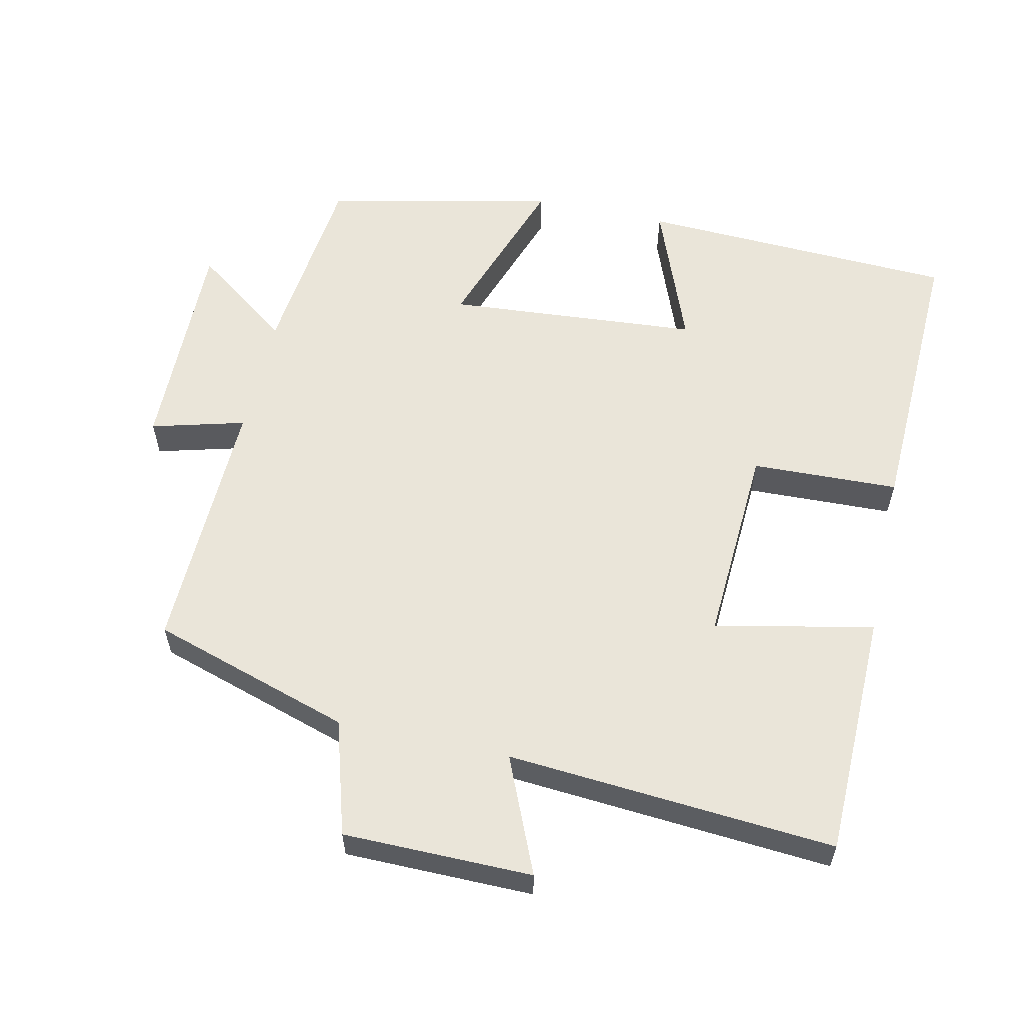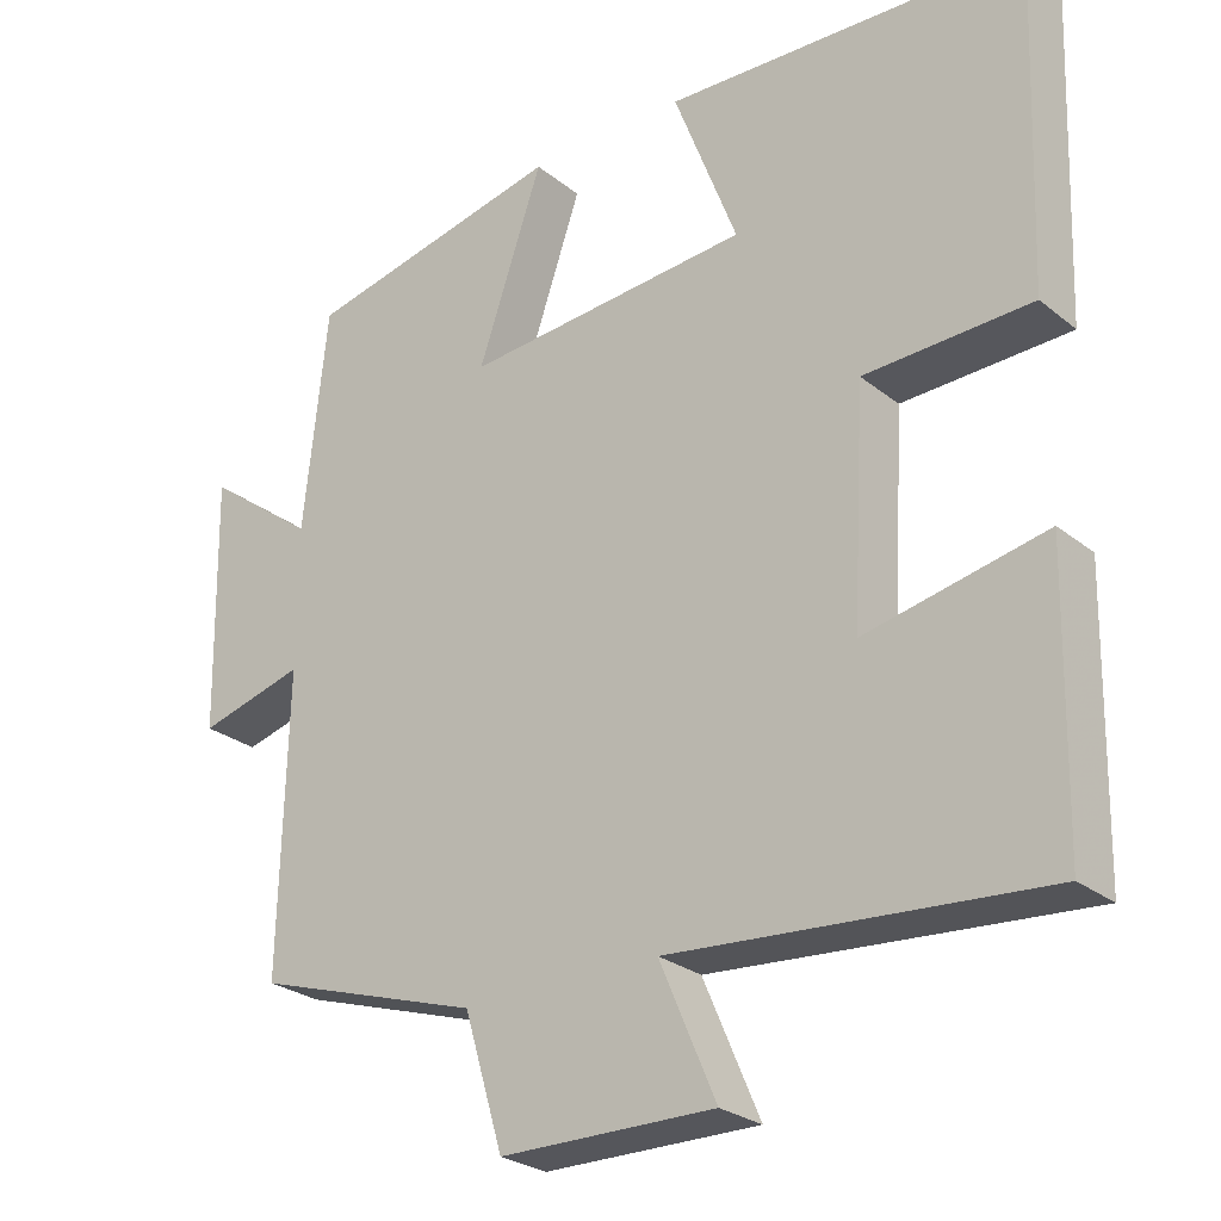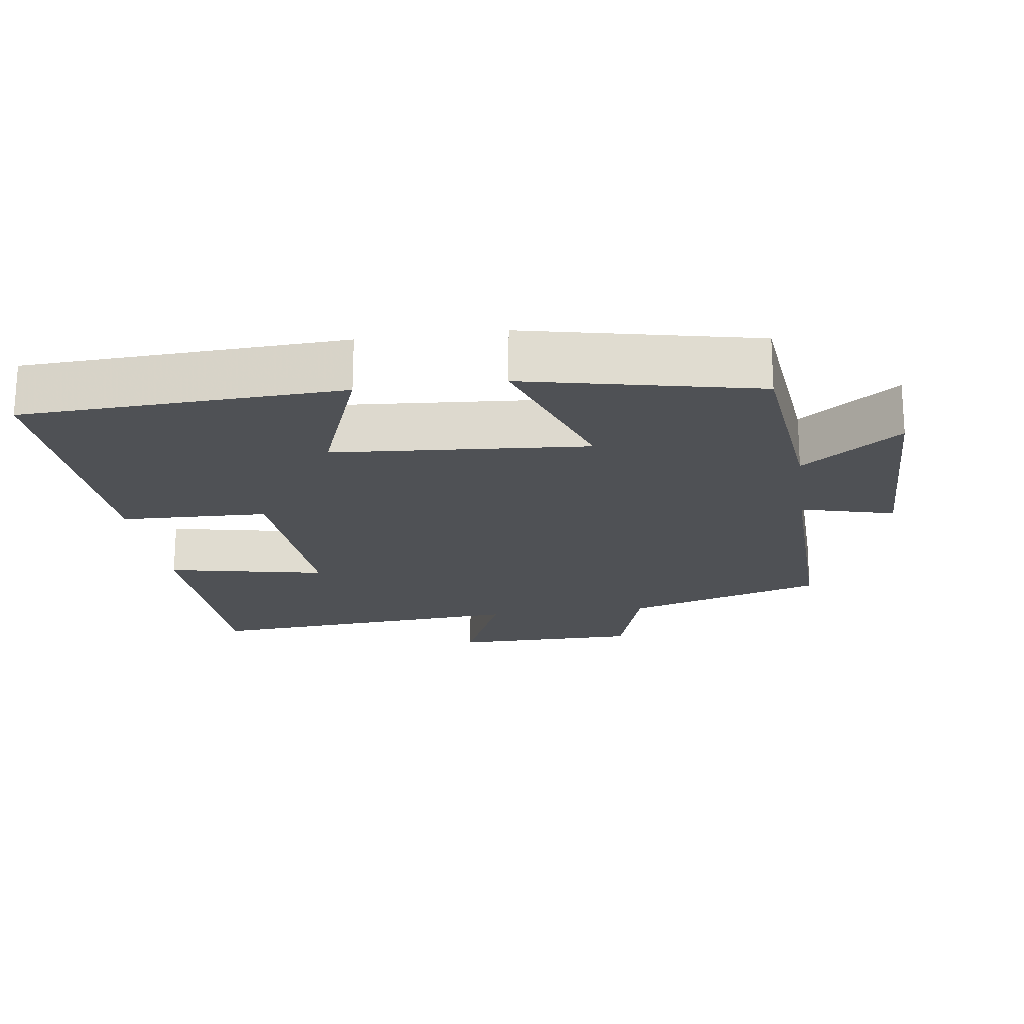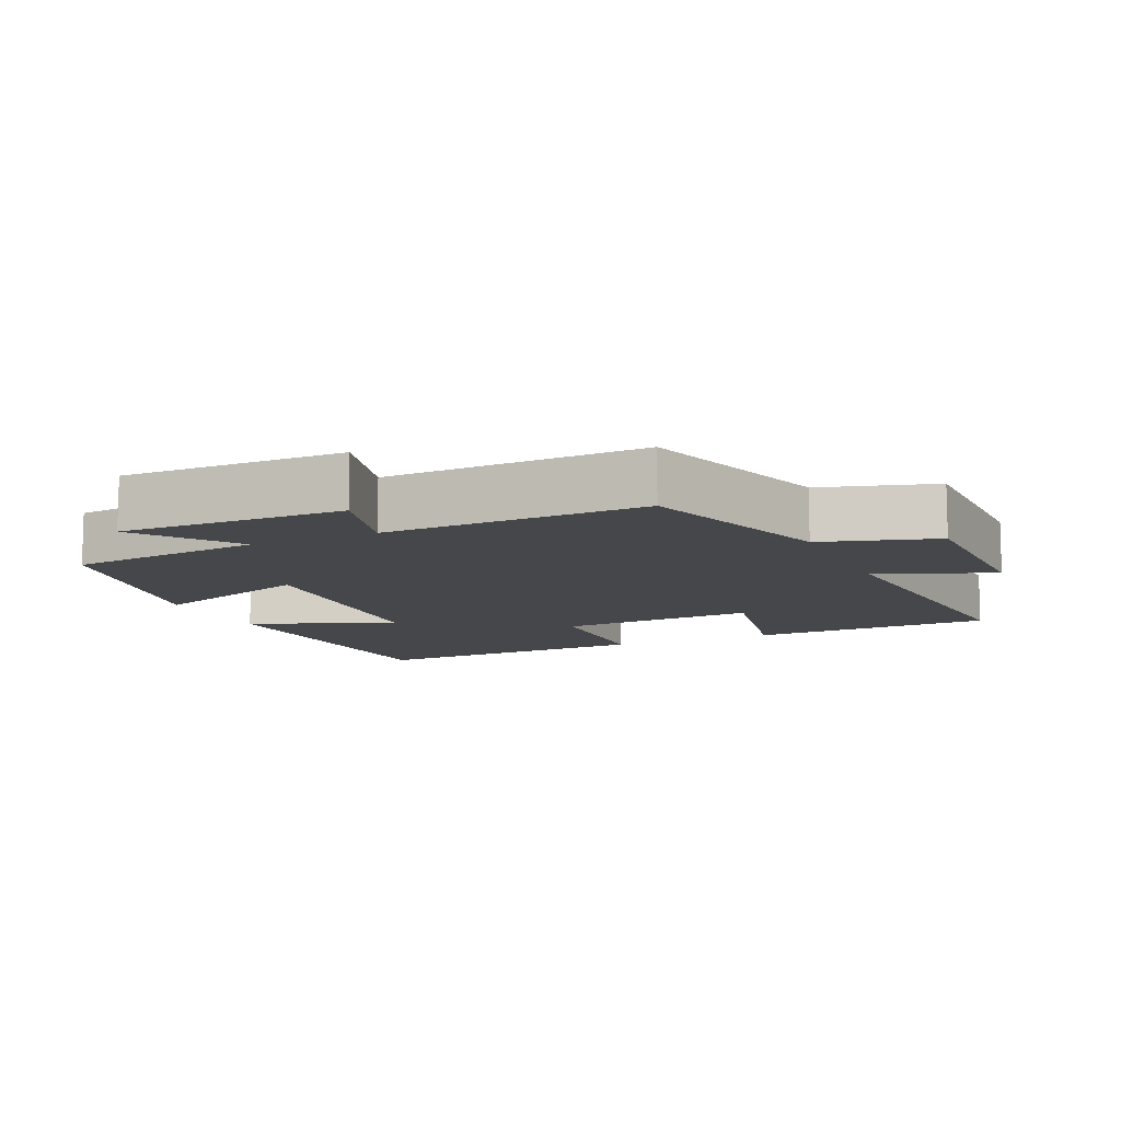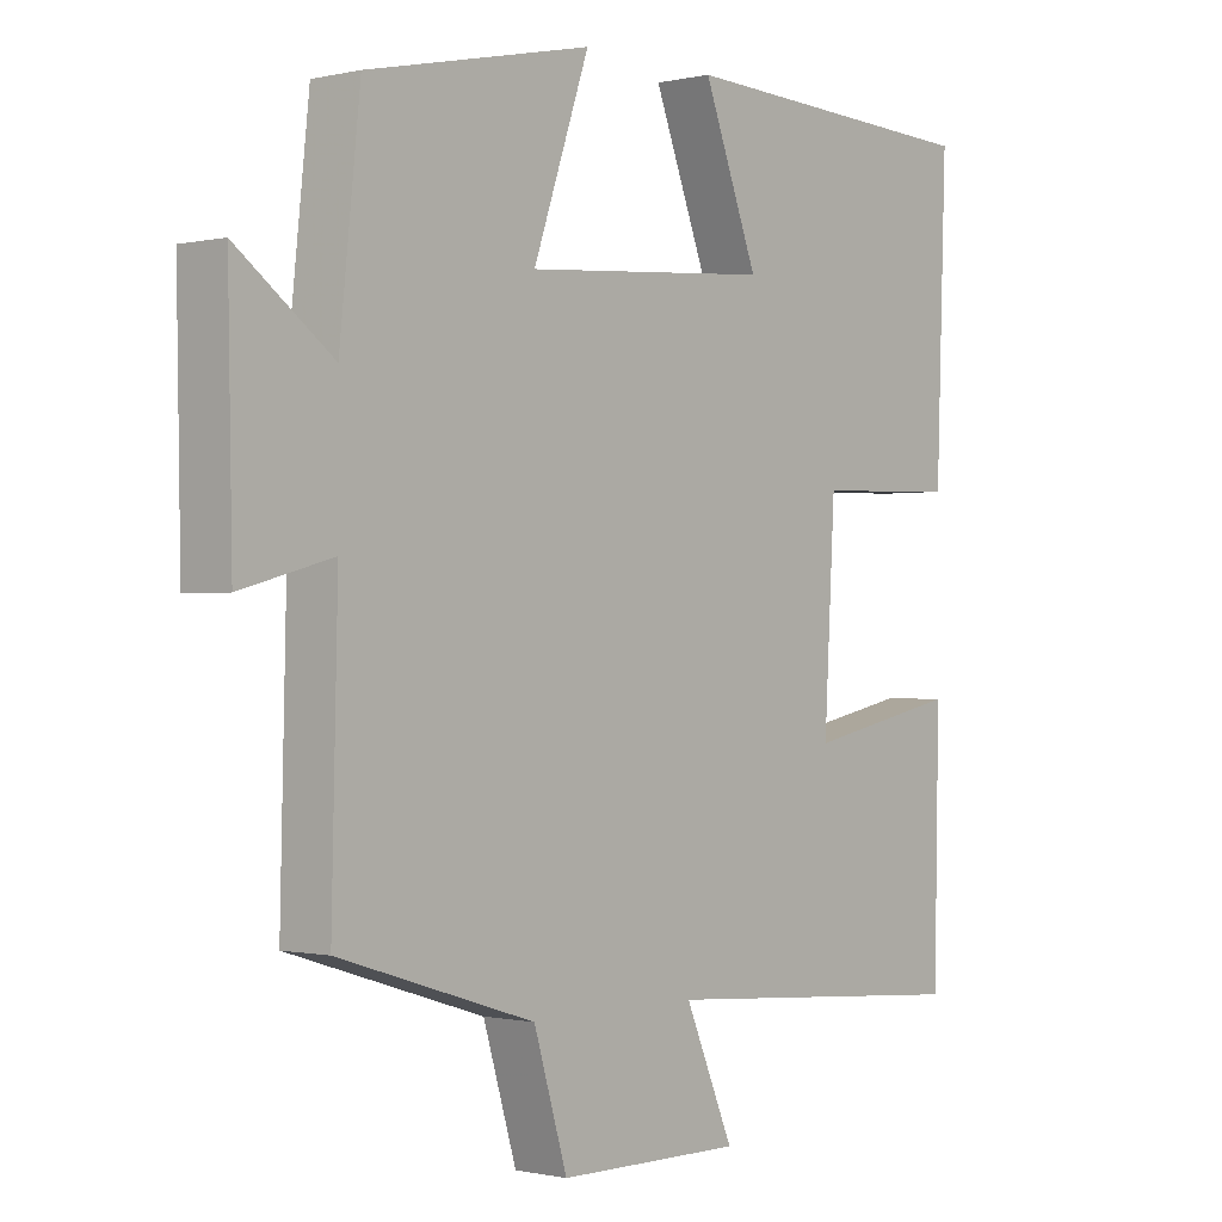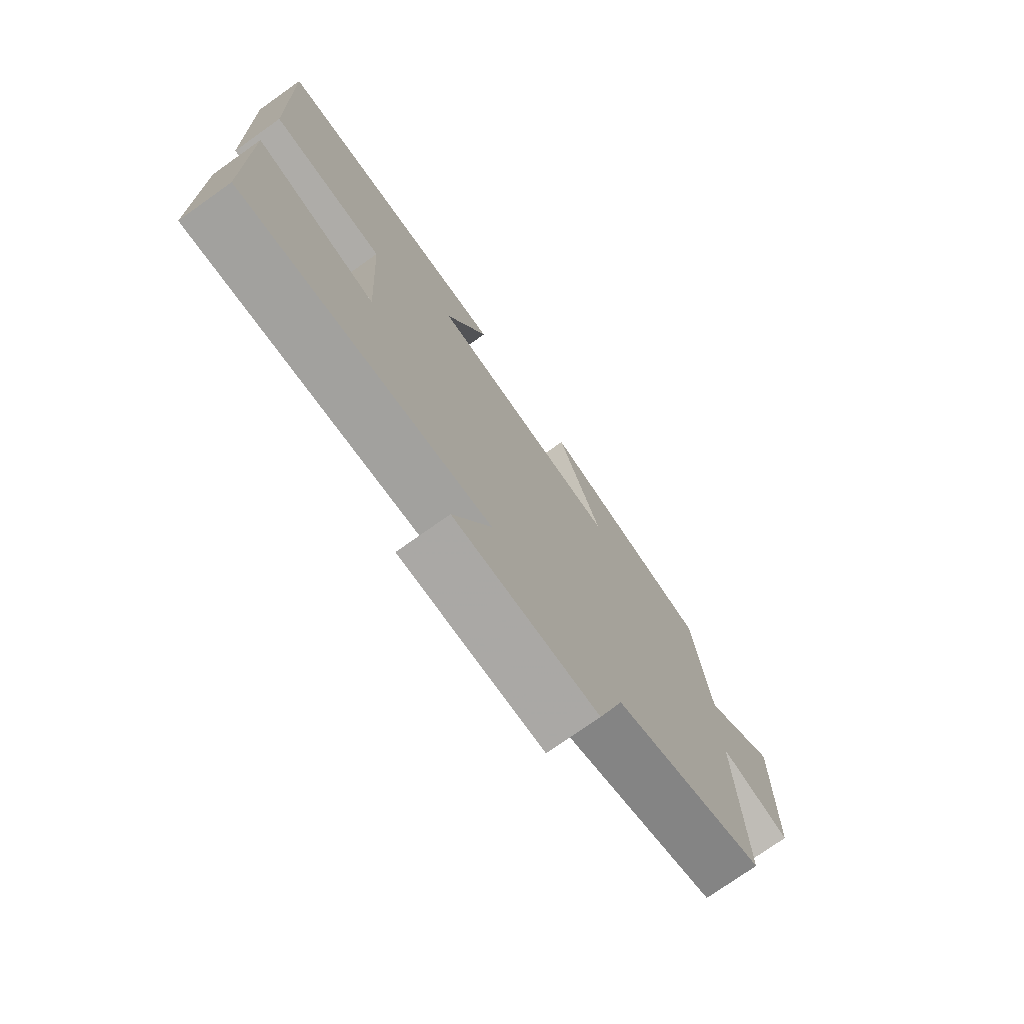
<metadata>
{"format":"obj","ext":"obj","renderer":"f3d","projection":"perspective","resolution":1024,"background":"white","views":[{"elev":58.2,"azim":-167.6,"up":"+Y"},{"elev":-26.4,"azim":-141.0,"up":"+Z"},{"elev":-19.6,"azim":8.1,"up":"+Y"},{"elev":-10.4,"azim":114.5,"up":"+Y"},{"elev":-0.6,"azim":130.4,"up":"+Z"},{"elev":-75.4,"azim":-54.7,"up":"+Z"}]}
</metadata>
<code>
v -0.515 0.07 0.48
v -0.059 0.07 0.5
v -0.139 0.07 0.29
v 0.223 0.07 0.262
v 0.141 0.07 0.5
v 0.47 0.07 0.428
v 0.5 0.07 0.147
v 0.64 0.07 0.251
v 0.634 0.07 -0.071
v 0.5 0.07 -0.035
v 0.509 0.07 -0.41
v 0.223 0.07 -0.5
v 0.174 0.07 -0.664
v -0.096 0.07 -0.666
v -0.025 0.07 -0.5
v -0.493 0.07 -0.536
v -0.5 0.07 -0.184
v -0.273 0.07 -0.231
v -0.289 0.07 0.057
v -0.5 0.07 0.064
v -0.515 0 0.48
v -0.059 0 0.5
v -0.139 0 0.29
v 0.223 0 0.262
v 0.141 0 0.5
v 0.47 0 0.428
v 0.5 0 0.147
v 0.64 0 0.251
v 0.634 0 -0.071
v 0.5 0 -0.035
v 0.509 0 -0.41
v 0.223 0 -0.5
v 0.174 0 -0.664
v -0.096 0 -0.666
v -0.025 0 -0.5
v -0.493 0 -0.536
v -0.5 0 -0.184
v -0.273 0 -0.231
v -0.289 0 0.057
v -0.5 0 0.064
f 1 2 3
f 20 1 3
f 19 20 3
f 18 19 3 4
f 15 16 17 18
f 15 18 4
f 12 13 14 15
f 12 15 4
f 11 12 4
f 10 11 4
f 7 8 9 10
f 6 7 10
f 5 6 10
f 4 5 10
f 23 22 21
f 23 21 40
f 23 40 39
f 24 23 39 38
f 38 37 36 35
f 24 38 35
f 35 34 33 32
f 24 35 32
f 24 32 31
f 24 31 30
f 30 29 28 27
f 30 27 26
f 30 26 25
f 30 25 24
f 1 21 22 2
f 2 22 23 3
f 3 23 24 4
f 4 24 25 5
f 5 25 26 6
f 6 26 27 7
f 7 27 28 8
f 8 28 29 9
f 9 29 30 10
f 10 30 31 11
f 11 31 32 12
f 12 32 33 13
f 13 33 34 14
f 14 34 35 15
f 15 35 36 16
f 16 36 37 17
f 17 37 38 18
f 18 38 39 19
f 19 39 40 20
f 20 40 21 1

</code>
